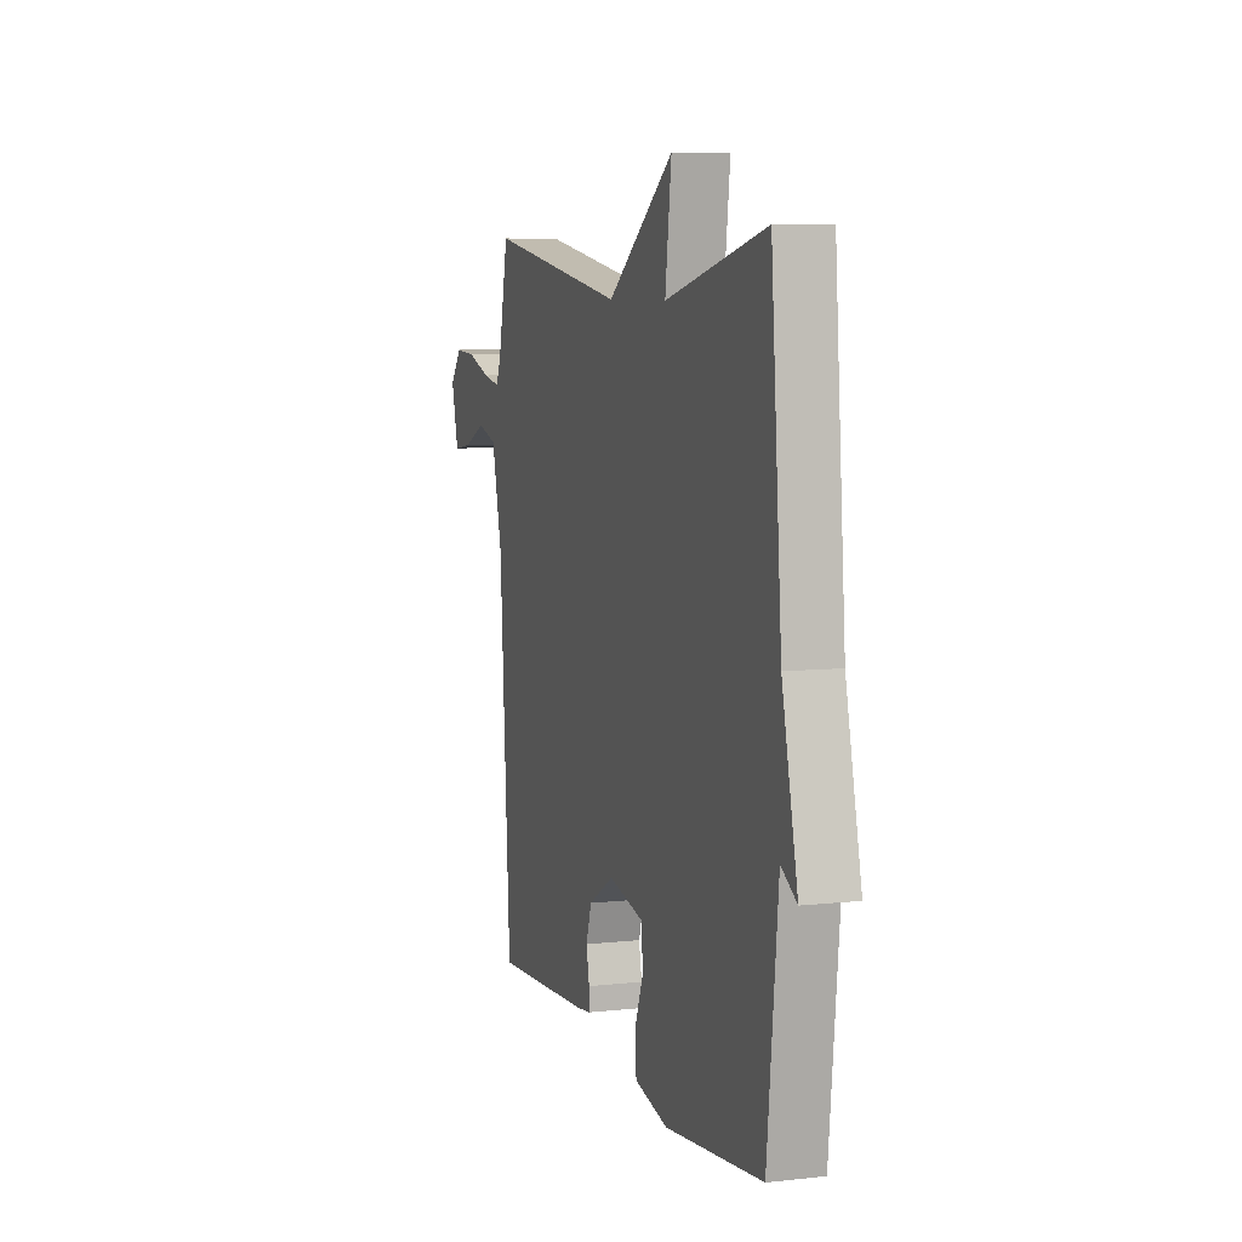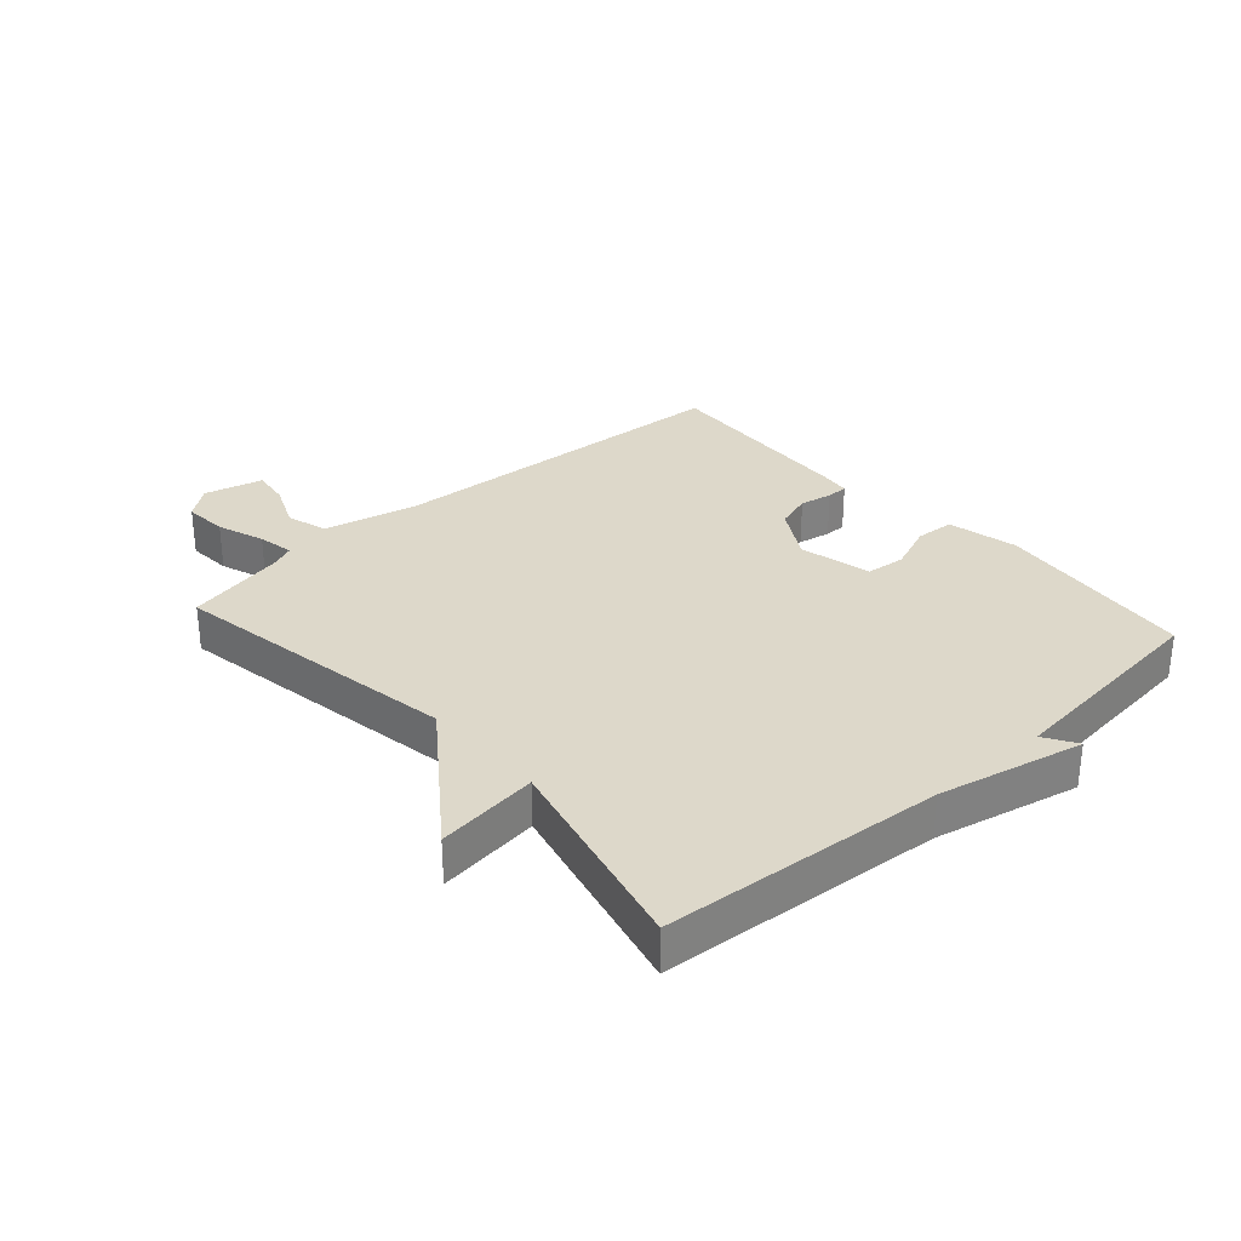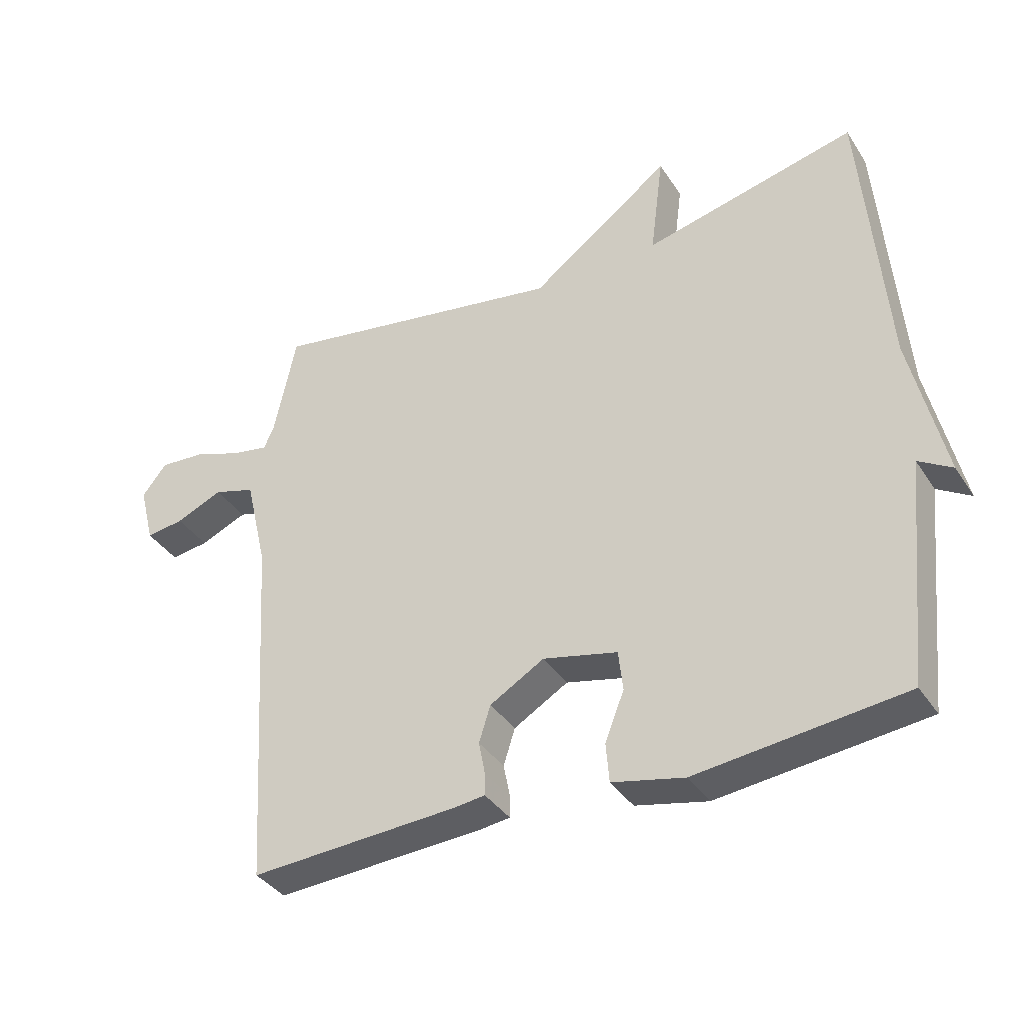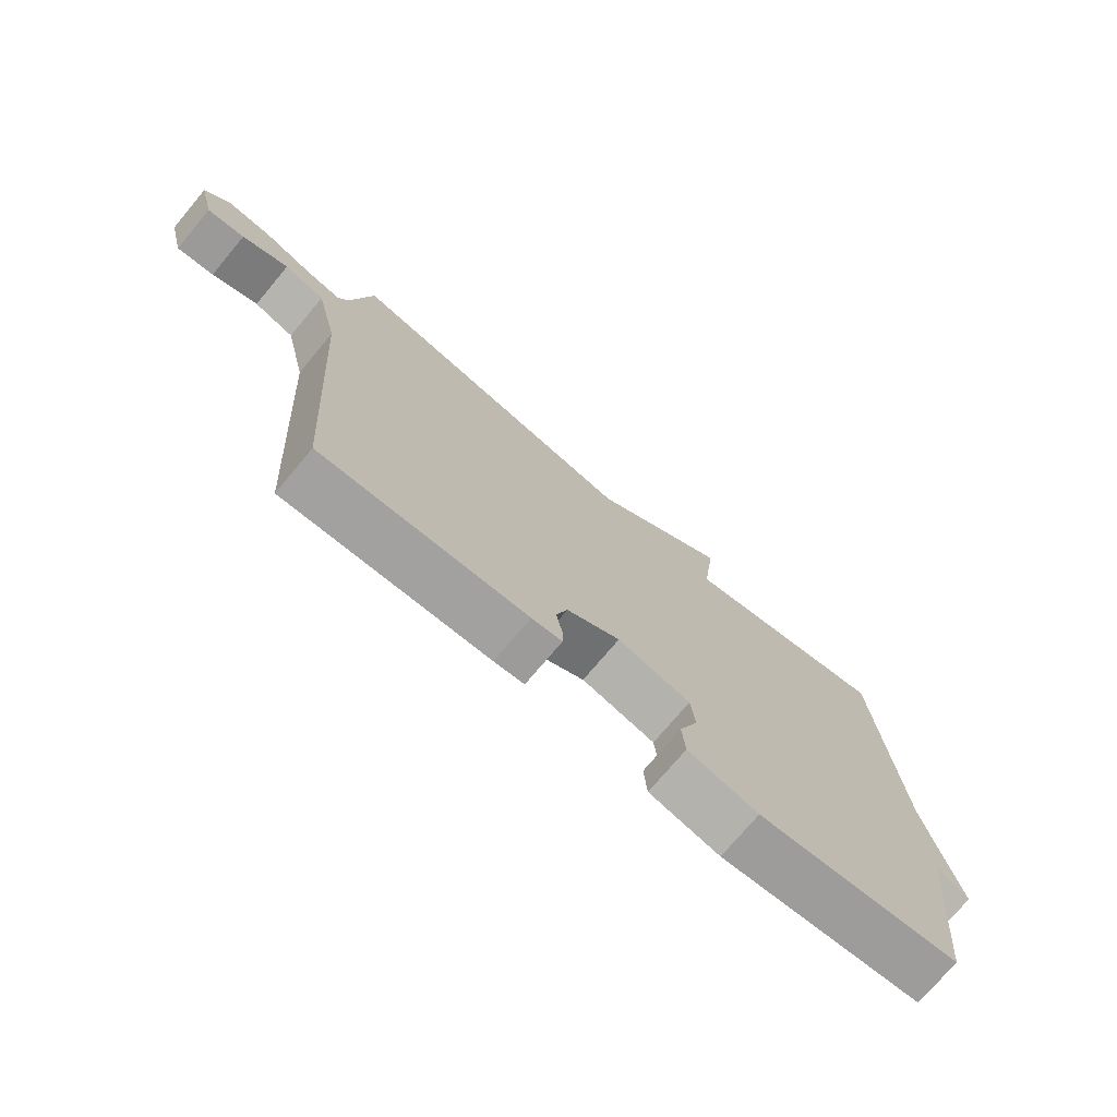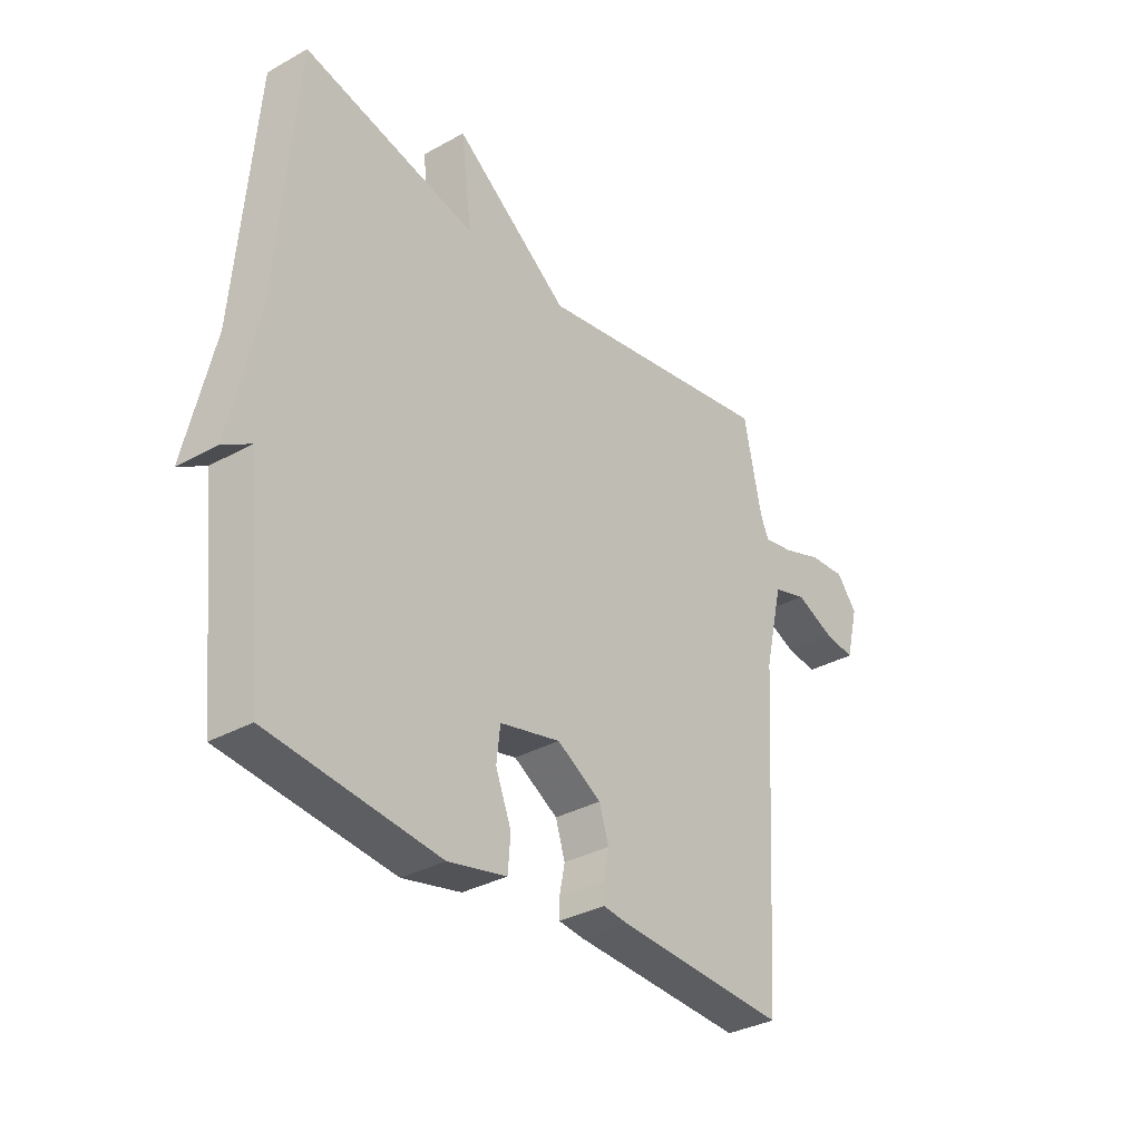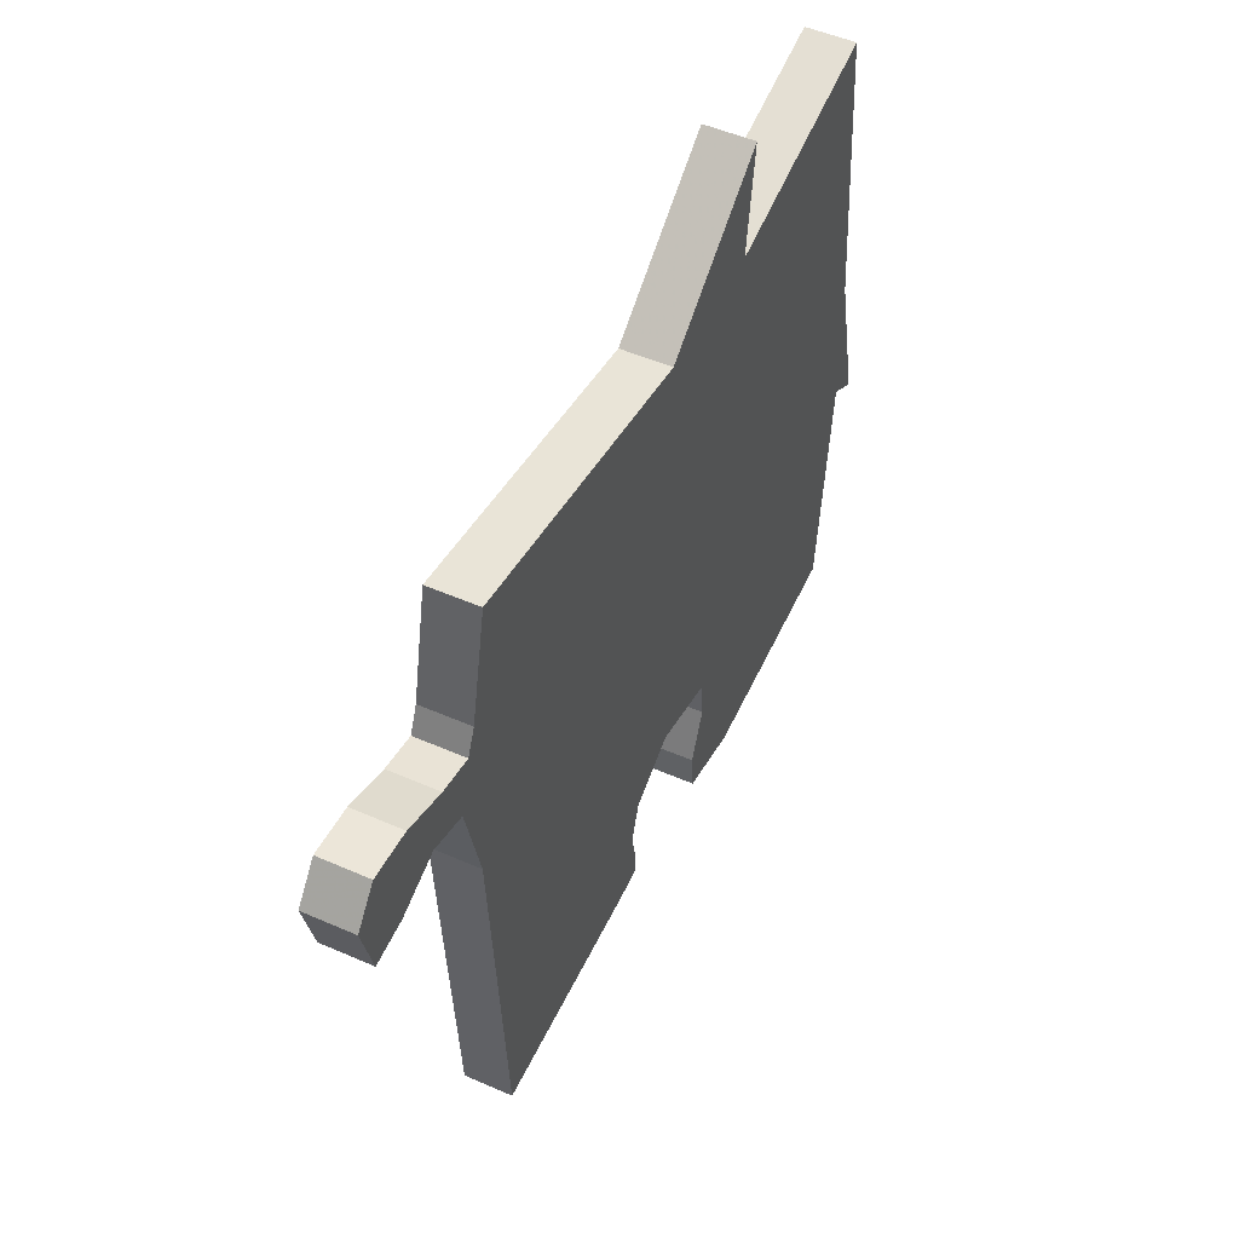
<metadata>
{"format":"obj","ext":"obj","renderer":"f3d","projection":"perspective","resolution":1024,"background":"white","views":[{"elev":7.0,"azim":72.1,"up":"+Z"},{"elev":31.0,"azim":48.2,"up":"+Y"},{"elev":-37.3,"azim":29.3,"up":"+Z"},{"elev":-74.0,"azim":-40.0,"up":"+Z"},{"elev":-33.4,"azim":127.5,"up":"+Z"},{"elev":50.7,"azim":-64.4,"up":"+Z"}]}
</metadata>
<code>
v 0.5 0.07 0.5
v 0.536 0.07 0.049
v 0.588 0.07 -0.183
v 0.536 0.07 -0.151
v 0.5 0.07 -0.5
v 0.177 0.07 -0.536
v 0.065 0.07 -0.511
v 0.06 0.07 -0.449
v 0.09 0.07 -0.373
v 0.083 0.07 -0.31
v -0.033 0.07 -0.283
v -0.118 0.07 -0.333
v -0.136 0.07 -0.39
v -0.126 0.07 -0.442
v -0.126 0.07 -0.476
v -0.174 0.07 -0.482
v -0.5 0.07 -0.5
v -0.536 0.07 0.072
v -0.571 0.07 0.221
v -0.636 0.07 0.241
v -0.71 0.07 0.209
v -0.77 0.07 0.201
v -0.794 0.07 0.295
v -0.755 0.07 0.344
v -0.684 0.07 0.339
v -0.608 0.07 0.312
v -0.55 0.07 0.301
v -0.534 0.07 0.338
v -0.5 0.07 0.5
v -0.033 0.07 0.421
v 0.188 0.07 0.585
v 0.167 0.07 0.421
v 0.5 0 0.5
v 0.536 0 0.049
v 0.588 0 -0.183
v 0.536 0 -0.151
v 0.5 0 -0.5
v 0.177 0 -0.536
v 0.065 0 -0.511
v 0.06 0 -0.449
v 0.09 0 -0.373
v 0.083 0 -0.31
v -0.033 0 -0.283
v -0.118 0 -0.333
v -0.136 0 -0.39
v -0.126 0 -0.442
v -0.126 0 -0.476
v -0.174 0 -0.482
v -0.5 0 -0.5
v -0.536 0 0.072
v -0.571 0 0.221
v -0.636 0 0.241
v -0.71 0 0.209
v -0.77 0 0.201
v -0.794 0 0.295
v -0.755 0 0.344
v -0.684 0 0.339
v -0.608 0 0.312
v -0.55 0 0.301
v -0.534 0 0.338
v -0.5 0 0.5
v -0.033 0 0.421
v 0.188 0 0.585
v 0.167 0 0.421
f 30 31 32
f 28 29 30
f 27 28 30 32
f 24 25 26
f 23 24 26
f 22 23 26
f 21 22 26
f 20 21 26
f 19 20 26 27
f 18 19 27 32
f 16 17 18
f 15 16 18
f 14 15 18
f 13 14 18
f 12 13 18
f 18 32 1
f 12 18 1
f 11 12 1
f 7 8 9
f 6 7 9
f 5 6 9
f 4 5 9
f 4 9 10
f 2 3 4
f 4 10 11
f 2 4 11
f 1 2 11
f 64 63 62
f 62 61 60
f 64 62 60 59
f 58 57 56
f 58 56 55
f 58 55 54
f 58 54 53
f 58 53 52
f 59 58 52 51
f 64 59 51 50
f 50 49 48
f 50 48 47
f 50 47 46
f 50 46 45
f 50 45 44
f 33 64 50
f 33 50 44
f 33 44 43
f 41 40 39
f 41 39 38
f 41 38 37
f 41 37 36
f 42 41 36
f 36 35 34
f 43 42 36
f 43 36 34
f 43 34 33
f 1 33 34 2
f 2 34 35 3
f 3 35 36 4
f 4 36 37 5
f 5 37 38 6
f 6 38 39 7
f 7 39 40 8
f 8 40 41 9
f 9 41 42 10
f 10 42 43 11
f 11 43 44 12
f 12 44 45 13
f 13 45 46 14
f 14 46 47 15
f 15 47 48 16
f 16 48 49 17
f 17 49 50 18
f 18 50 51 19
f 19 51 52 20
f 20 52 53 21
f 21 53 54 22
f 22 54 55 23
f 23 55 56 24
f 24 56 57 25
f 25 57 58 26
f 26 58 59 27
f 27 59 60 28
f 28 60 61 29
f 29 61 62 30
f 30 62 63 31
f 31 63 64 32
f 32 64 33 1

</code>
